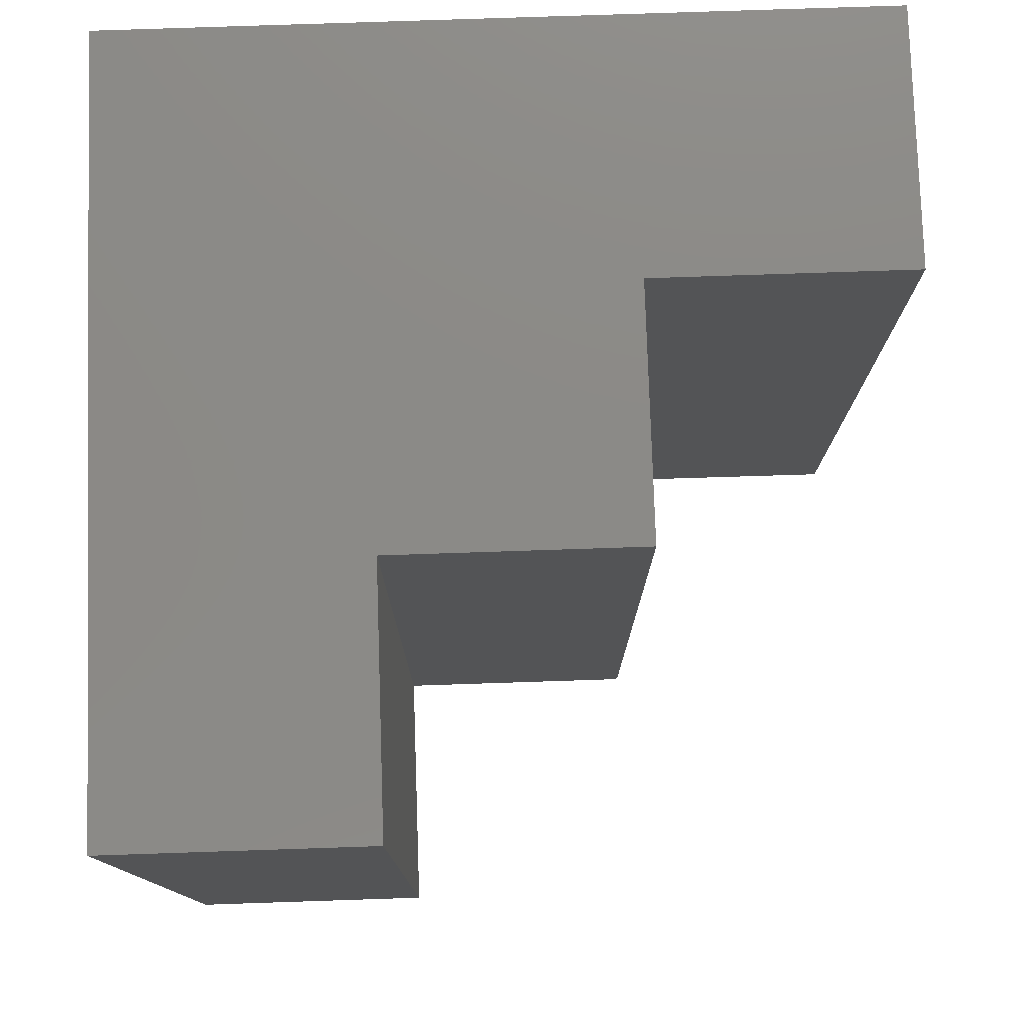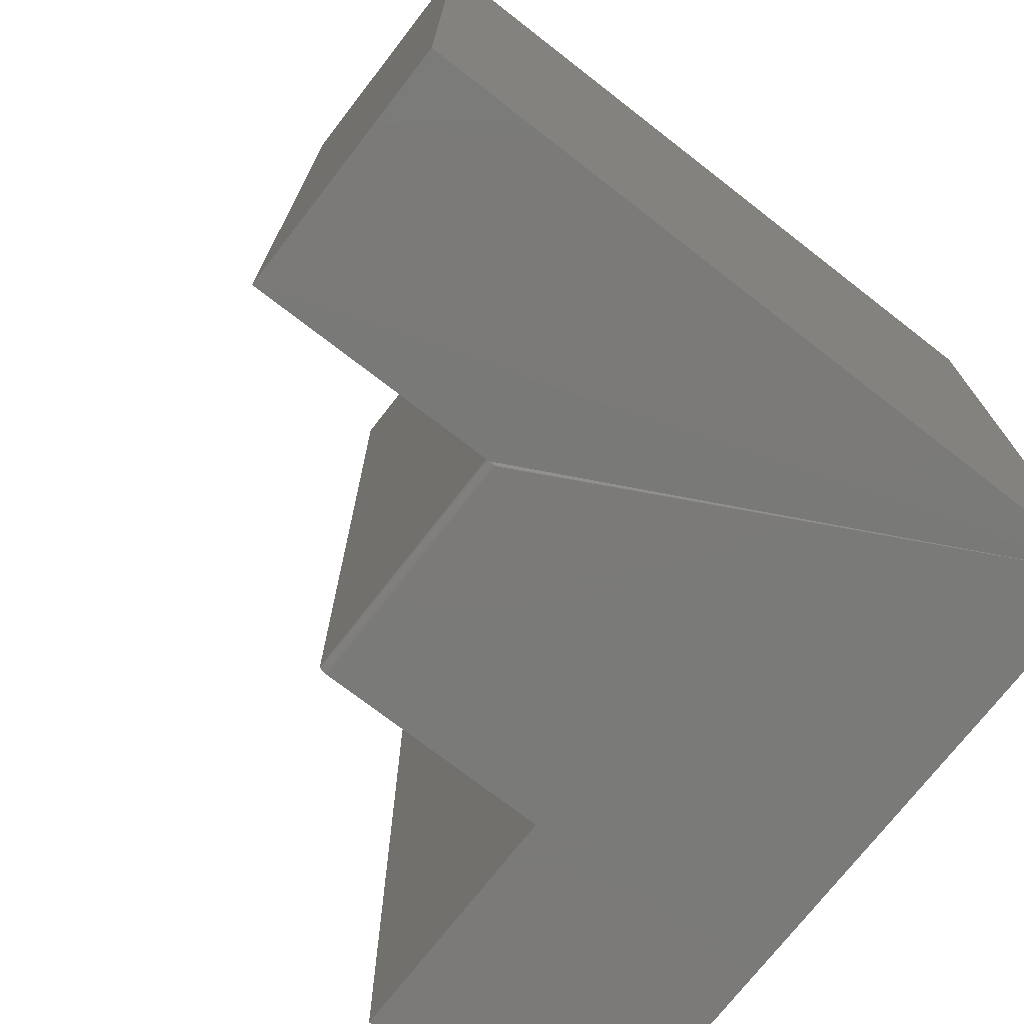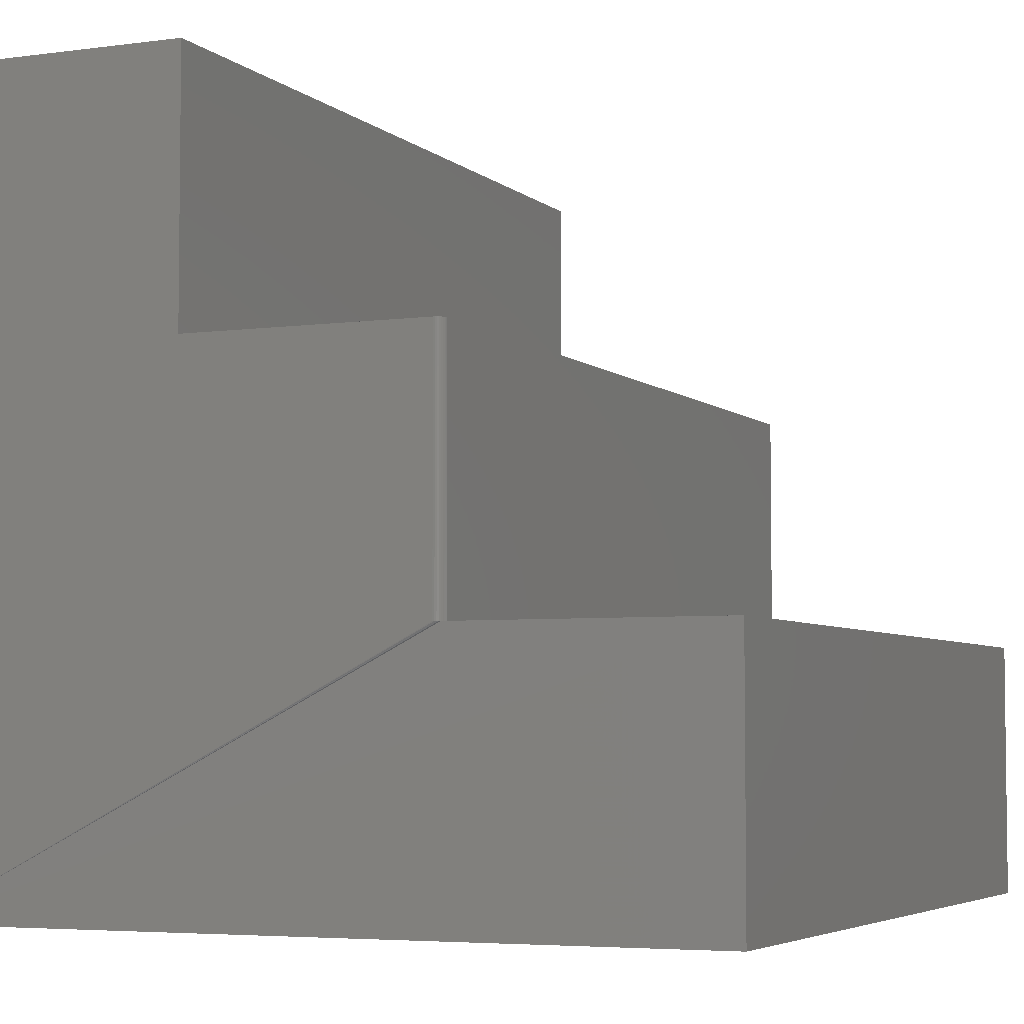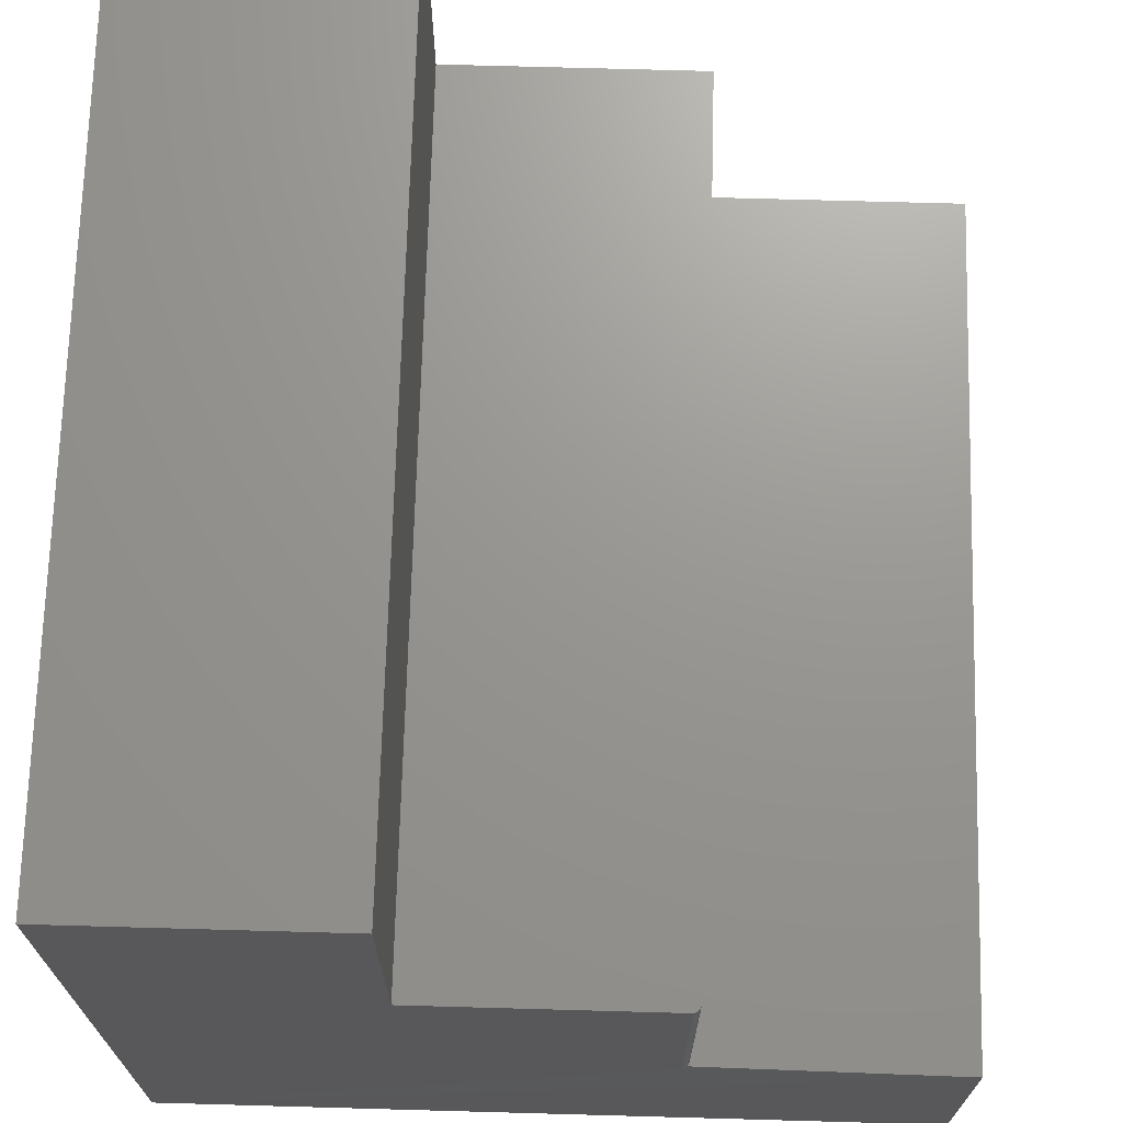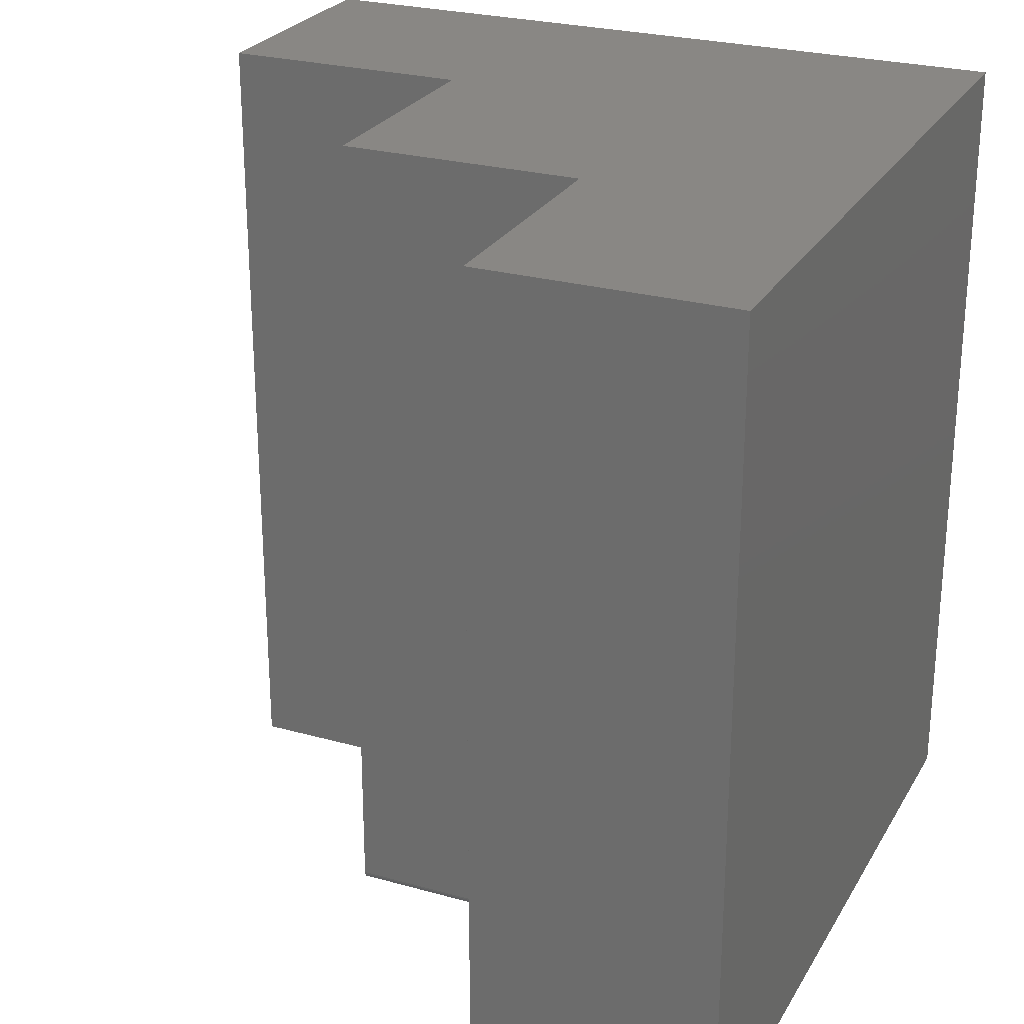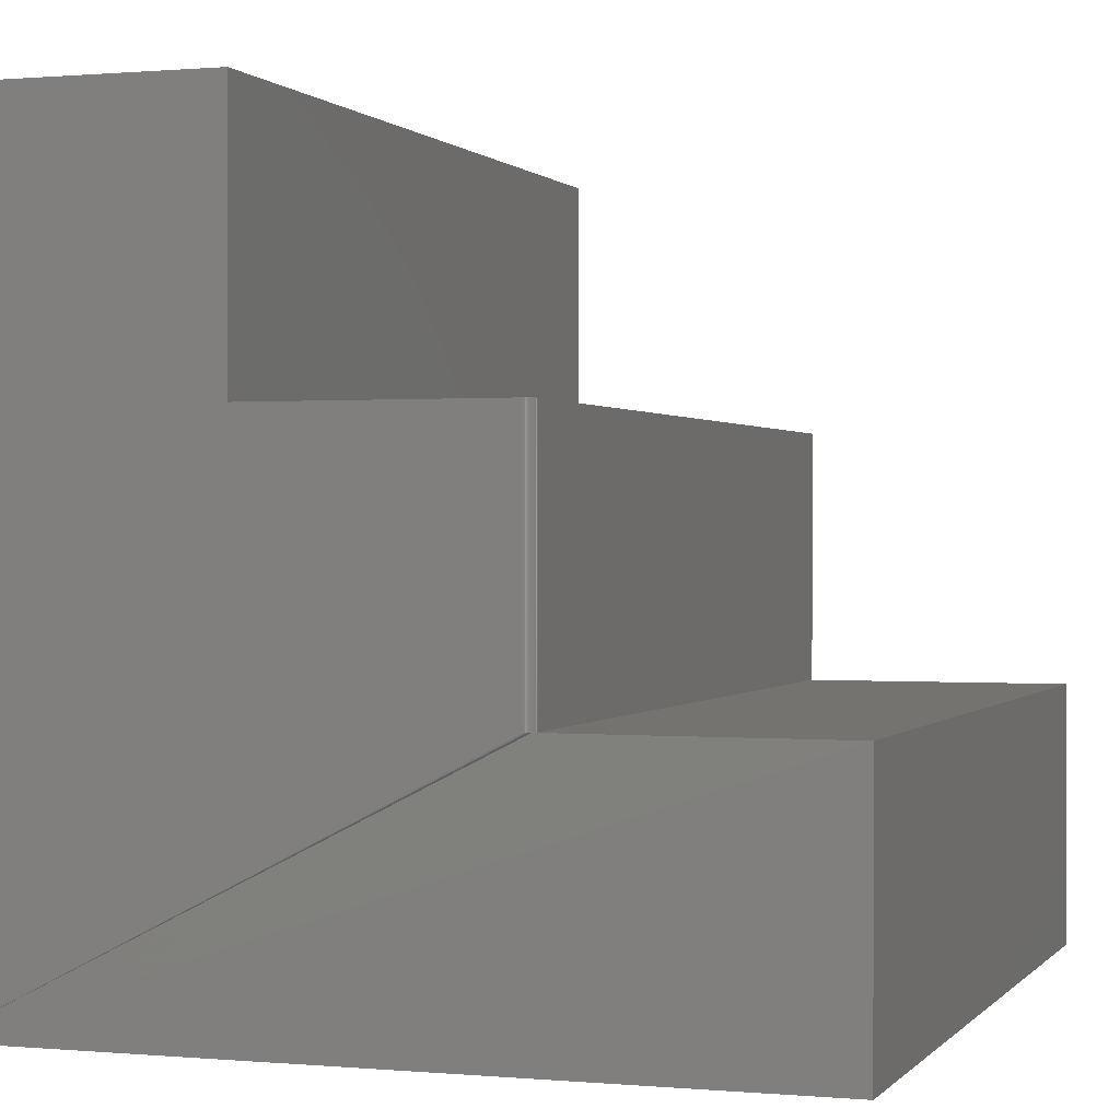
<metadata>
{"format":"stl","ext":"stl","renderer":"f3d","projection":"perspective","resolution":1024,"background":"white","views":[{"elev":78.2,"azim":-1.9,"up":"+Y"},{"elev":-73.4,"azim":142.2,"up":"+Y"},{"elev":-4.7,"azim":23.6,"up":"+Z"},{"elev":70.2,"azim":1.6,"up":"+Z"},{"elev":25.9,"azim":114.0,"up":"+Y"},{"elev":0.5,"azim":18.8,"up":"+Z"}]}
</metadata>
<code>
# stl→obj: 32 verts, 60 faces
v 0.6719 0 -4.114e-17
v 0.6719 0 0.2263
v 0.6719 -0.75 -4.114e-17
v 0.6719 -0.75 0.2263
v 0 -0.75 0
v 0.4433 -0.7477 0.2263
v 0.4421 -0.7487 0.2263
v 0.4407 -0.7494 0.2263
v 0.4393 -0.7498 0.2263
v 0.4377 -0.75 0.2263
v 0.4377 -0.75 0.4456
v 0.2263 -0.75 0.4456
v 0.2263 -0.75 0.6719
v 4.114e-17 -0.75 0.6719
v 0.4442 -0.7465 0.4456
v 0.4421 -0.7487 0.4456
v 0.4433 -0.7477 0.4456
v 0.4456 -0.7422 0.4456
v 0.4456 0 0.4456
v 0.2263 0 0.4456
v 0.445 -0.7452 0.4456
v 0.4454 -0.7437 0.4456
v 0.4393 -0.7498 0.4456
v 0.4407 -0.7494 0.4456
v 0.4456 0 0.2263
v 0.4456 -0.7422 0.2263
v 0.4454 -0.7437 0.2263
v 0.445 -0.7452 0.2263
v 0.4442 -0.7465 0.2263
v 0 0 0
v 4.114e-17 0 0.6719
v 0.2263 0 0.6719
f 1 2 3
f 3 2 4
f 5 3 4
f 5 4 6
f 5 6 7
f 5 7 8
f 5 8 9
f 5 9 10
f 5 10 11
f 5 11 12
f 5 12 13
f 5 13 14
f 15 16 17
f 18 19 20
f 12 16 15
f 12 15 21
f 12 21 22
f 12 22 18
f 12 18 20
f 16 12 11
f 16 11 23
f 16 23 24
f 25 19 26
f 26 19 18
f 26 2 25
f 4 2 26
f 4 26 27
f 4 27 28
f 4 28 29
f 4 29 6
f 30 1 5
f 5 1 3
f 26 18 27
f 27 18 22
f 27 22 28
f 28 22 21
f 28 21 29
f 29 21 15
f 29 15 6
f 6 15 17
f 6 17 7
f 7 17 16
f 7 16 8
f 8 16 24
f 8 24 9
f 9 24 23
f 9 23 10
f 10 23 11
f 30 31 32
f 30 32 20
f 30 20 19
f 30 19 25
f 30 25 2
f 30 2 1
f 31 30 14
f 14 30 5
f 32 31 13
f 13 31 14
f 20 32 12
f 12 32 13

</code>
